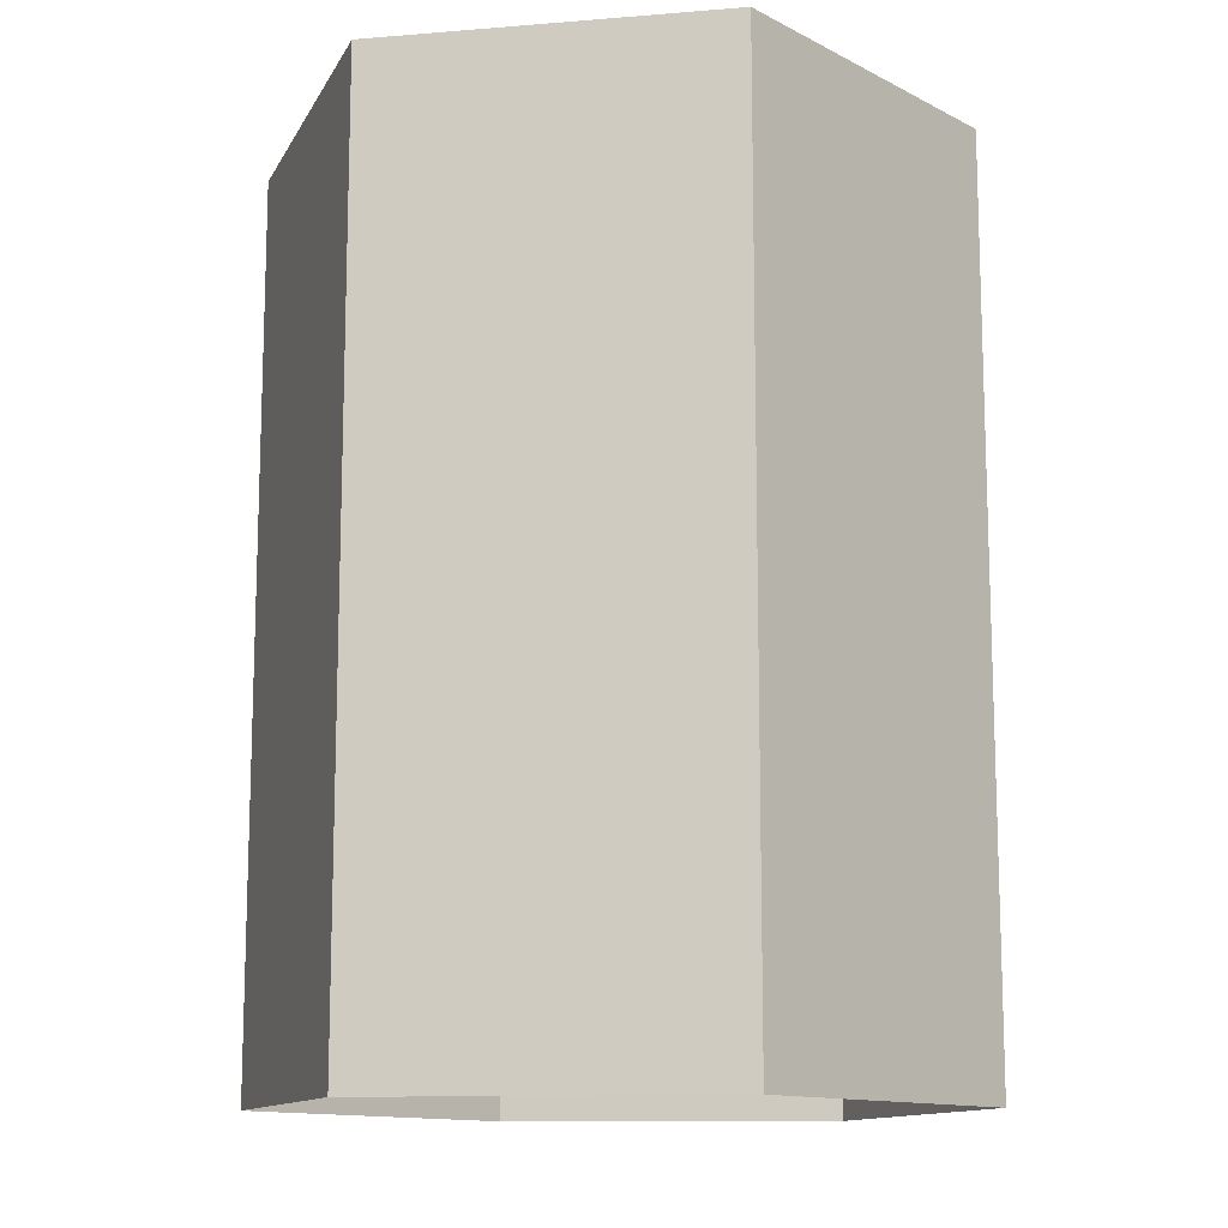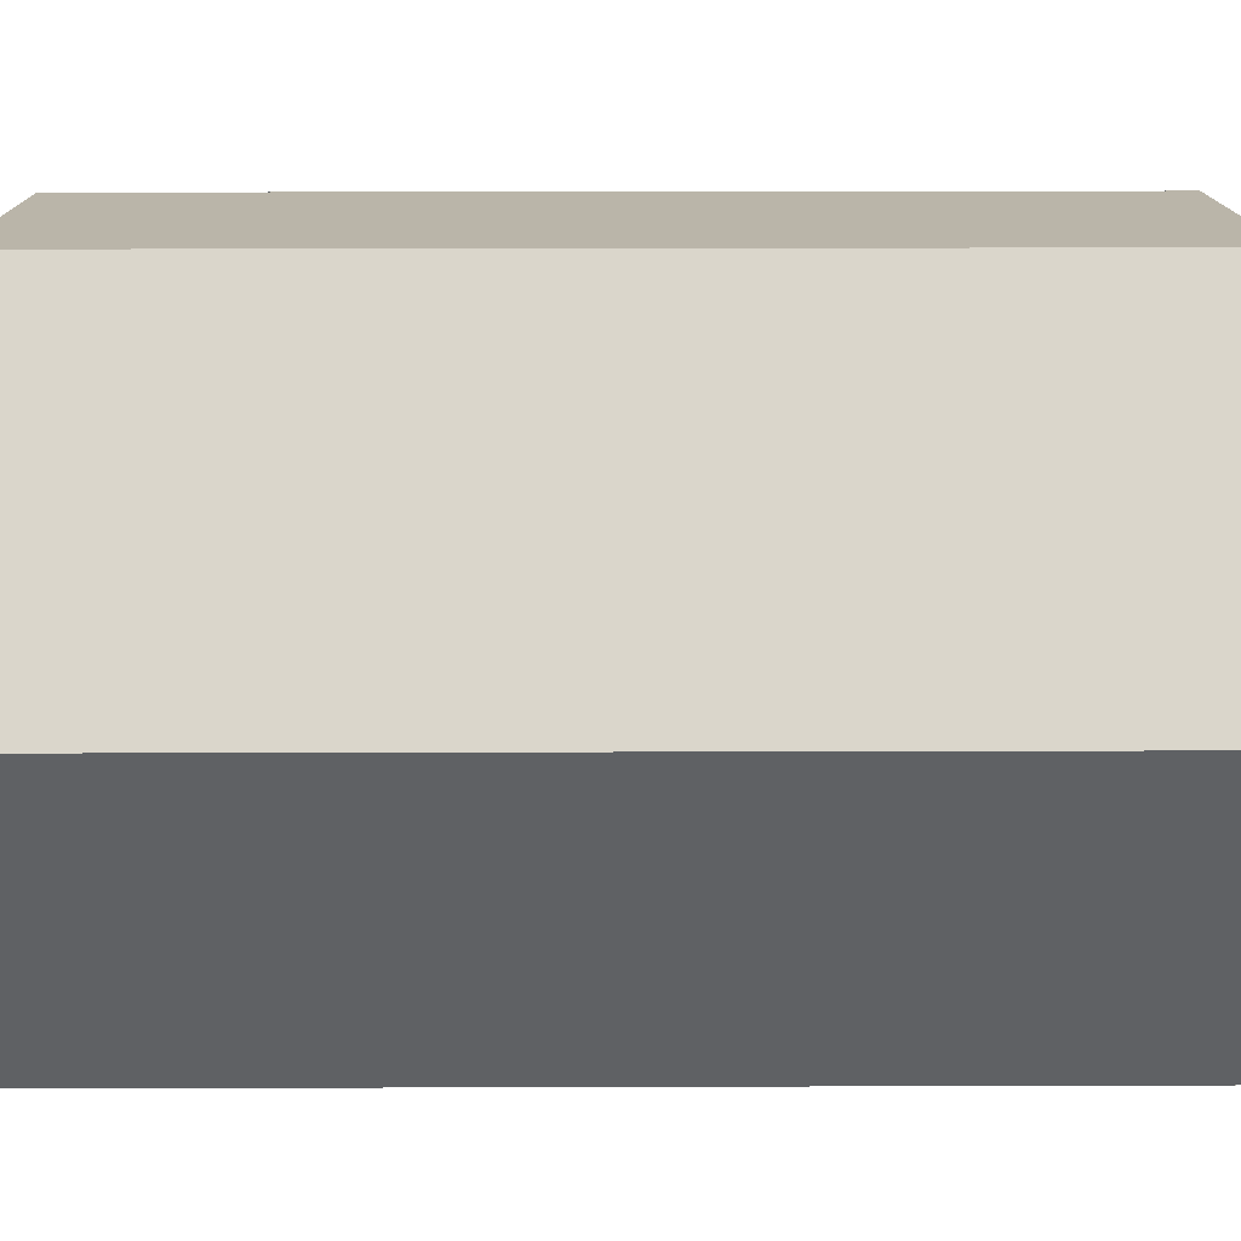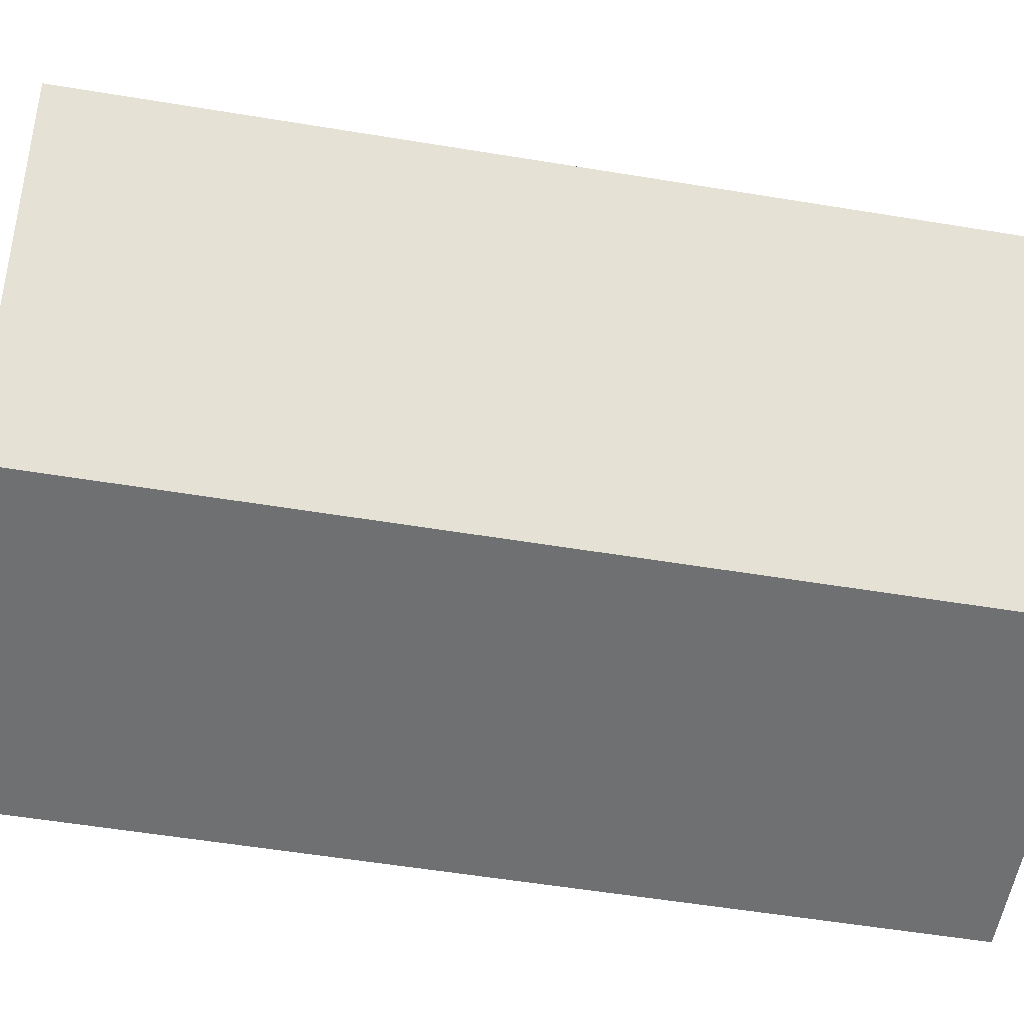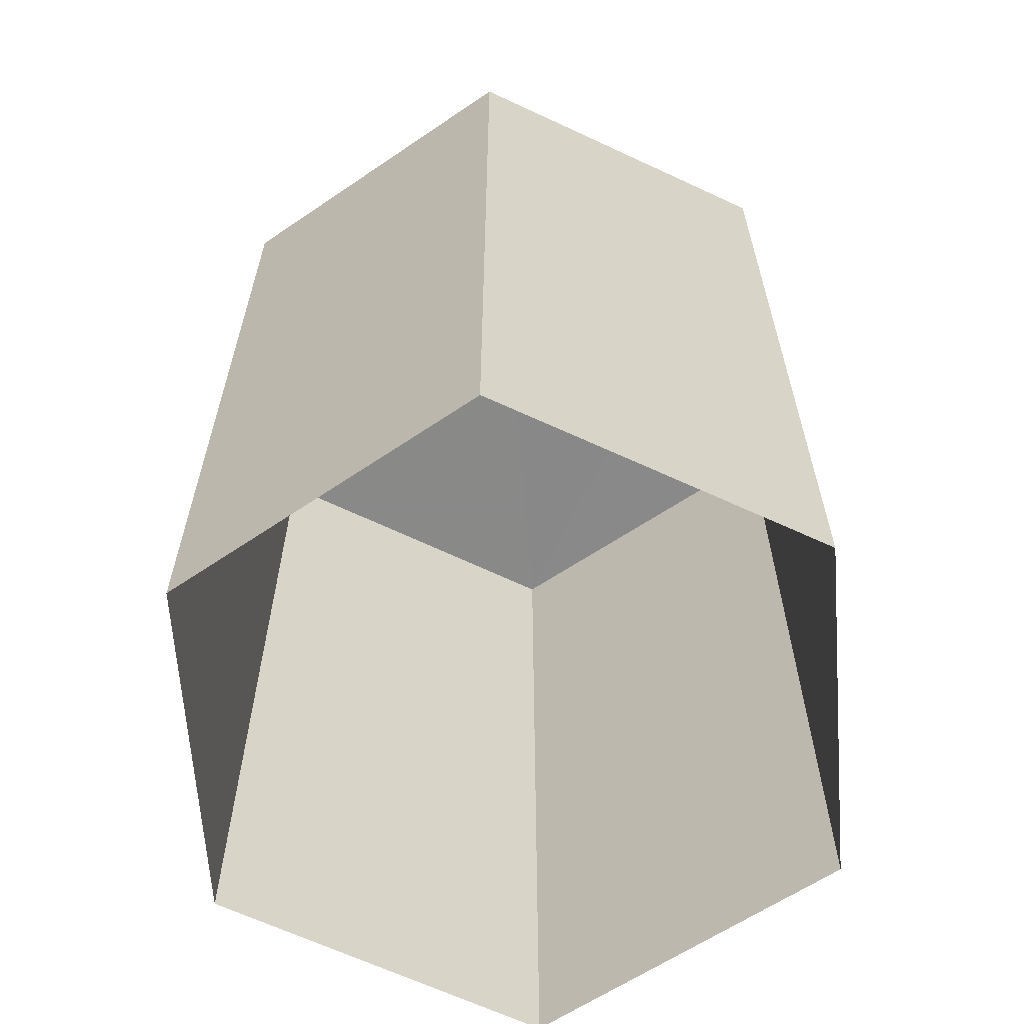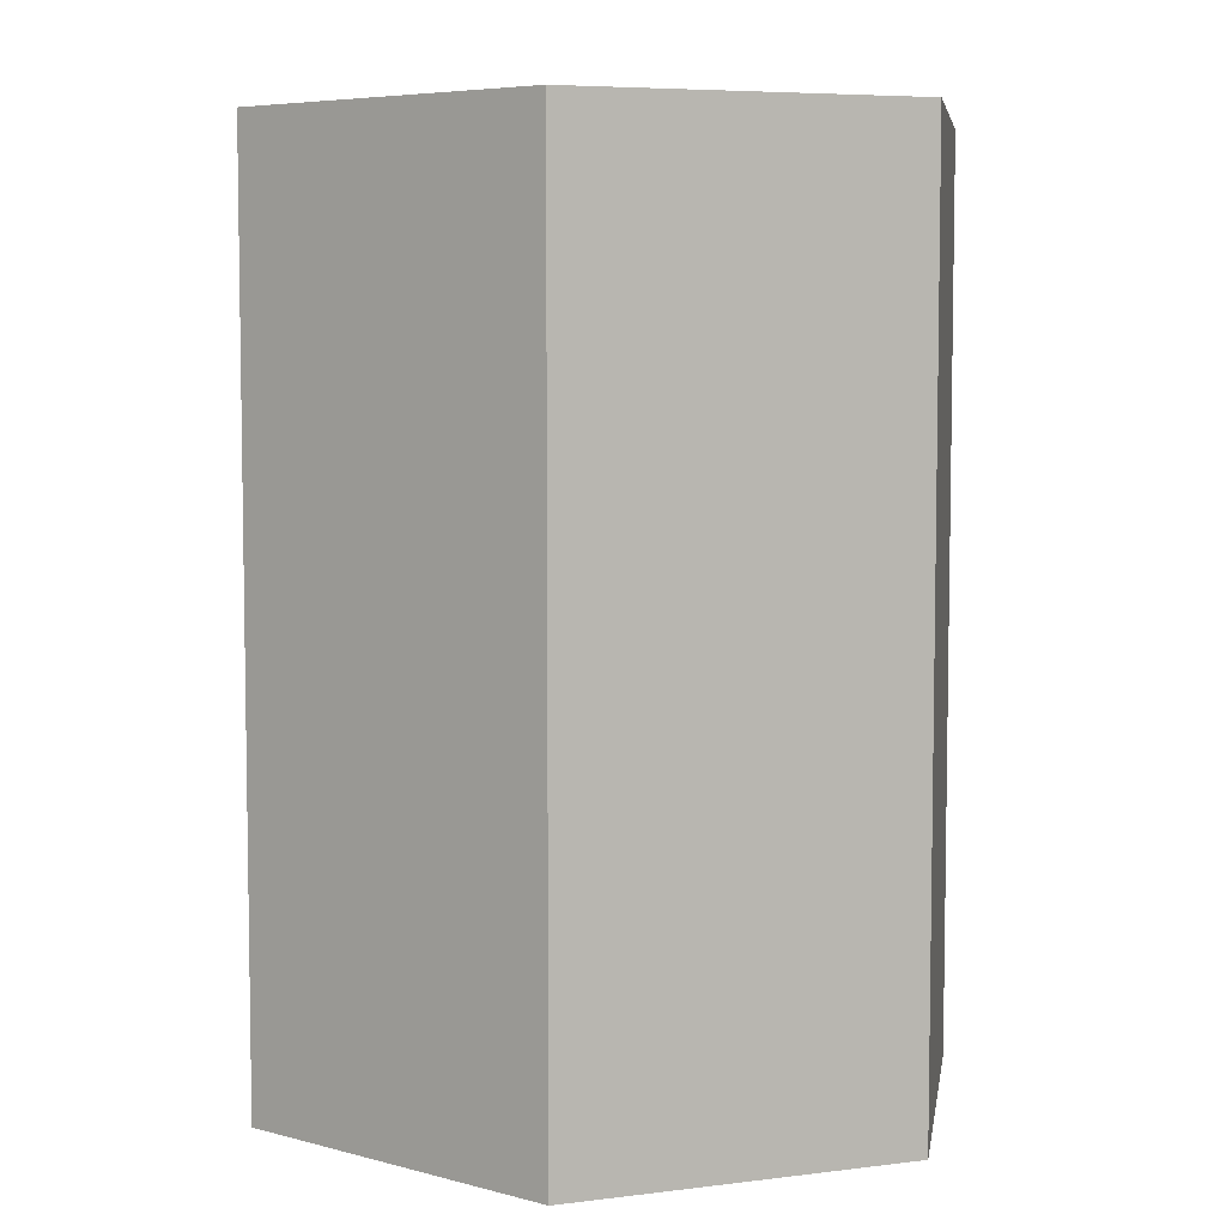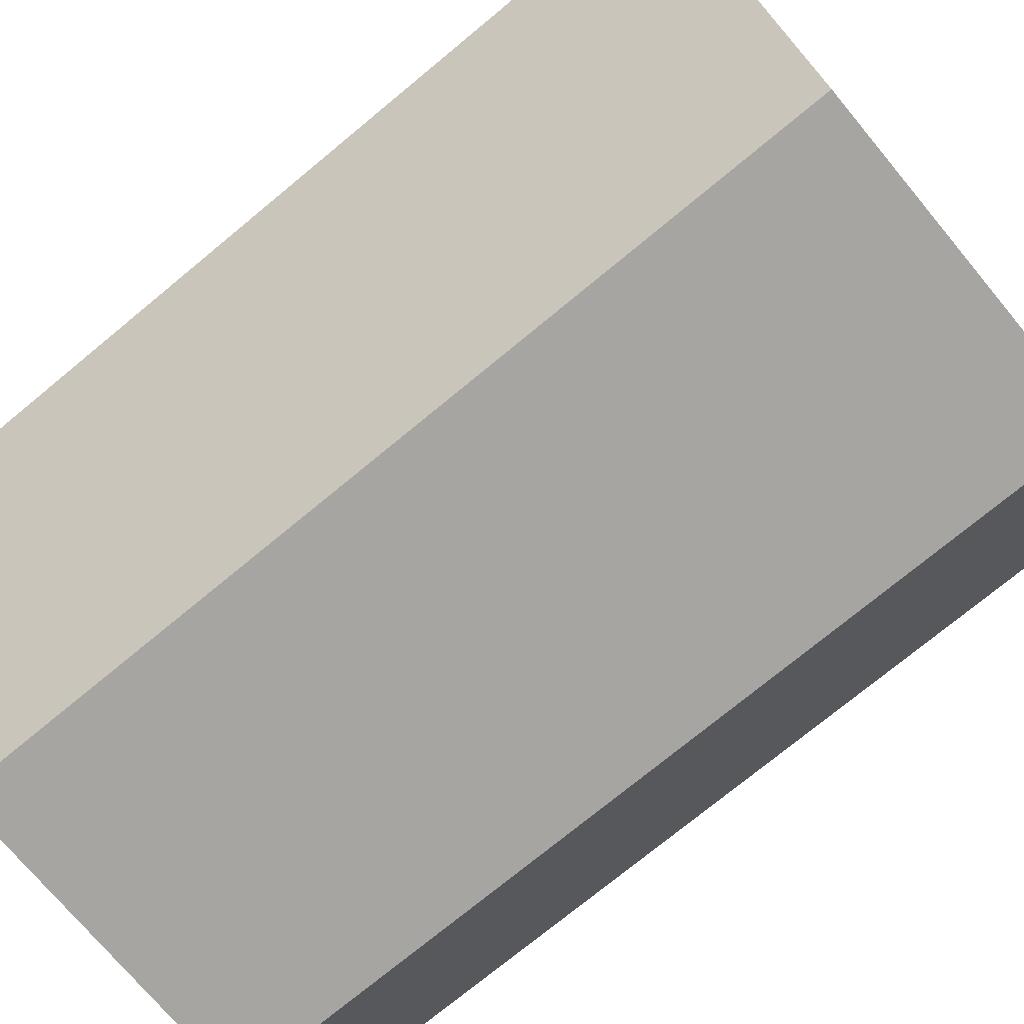
<metadata>
{"format":"obj","ext":"obj","renderer":"f3d","projection":"perspective","resolution":1024,"background":"white","views":[{"elev":-12.5,"azim":-50.6,"up":"+Z"},{"elev":12.6,"azim":89.6,"up":"+Y"},{"elev":-53.9,"azim":-99.9,"up":"+Y"},{"elev":-63.0,"azim":-27.2,"up":"+Z"},{"elev":5.9,"azim":97.7,"up":"+Z"},{"elev":-74.5,"azim":129.9,"up":"+Y"}]}
</metadata>
<code>
v -2.249e+05 -1.261e+05 22.2
v -2.249e+05 -1.261e+05 22.2
v -2.249e+05 -1.261e+05 22.2
v -2.249e+05 -1.261e+05 22.2
v -2.249e+05 -1.261e+05 22.2
v -2.249e+05 -1.261e+05 22.2
v -2.249e+05 -1.261e+05 25.02
v -2.249e+05 -1.261e+05 25.02
v -2.249e+05 -1.261e+05 25.02
v -2.249e+05 -1.261e+05 25.02
v -2.249e+05 -1.261e+05 25.02
v -2.249e+05 -1.261e+05 25.02
f 1 2 3
f 4 1 3
f 2 5 6
f 3 2 6
f 7 8 9
f 8 10 11
f 9 8 11
f 10 12 11
f 10 2 1
f 10 8 2
f 7 5 2
f 8 7 2
f 7 6 5
f 7 9 6
f 10 1 4
f 12 10 4
f 11 3 6
f 9 11 6
f 12 4 3
f 11 12 3

</code>
